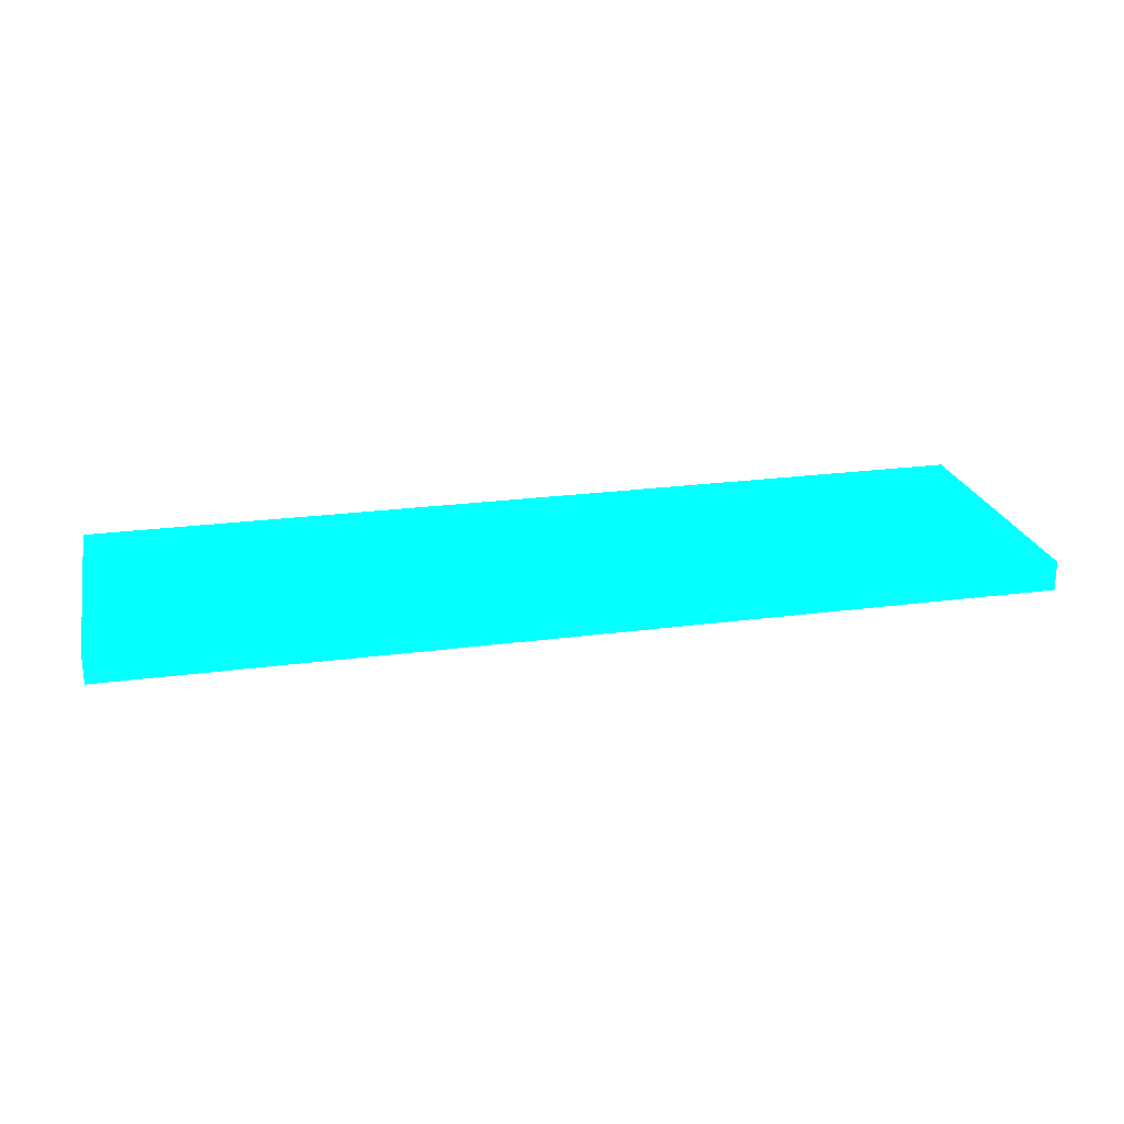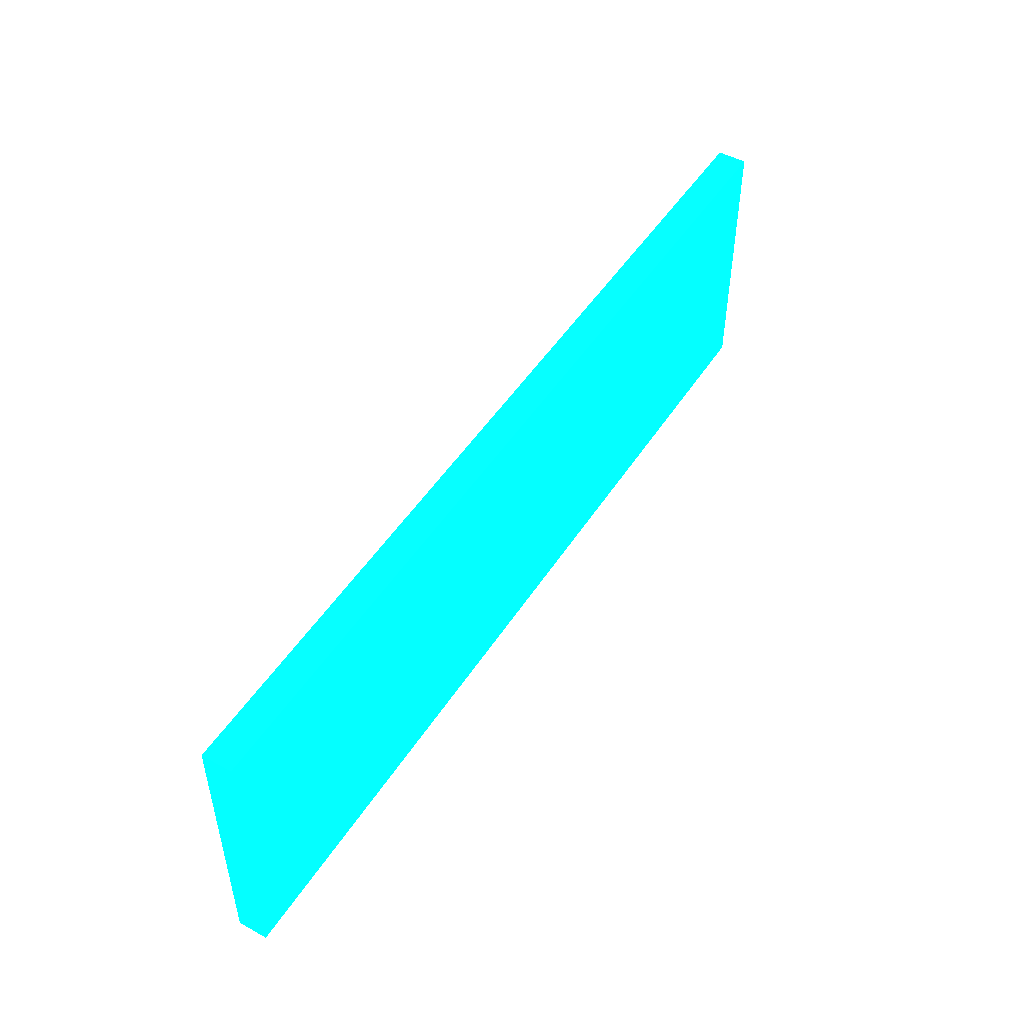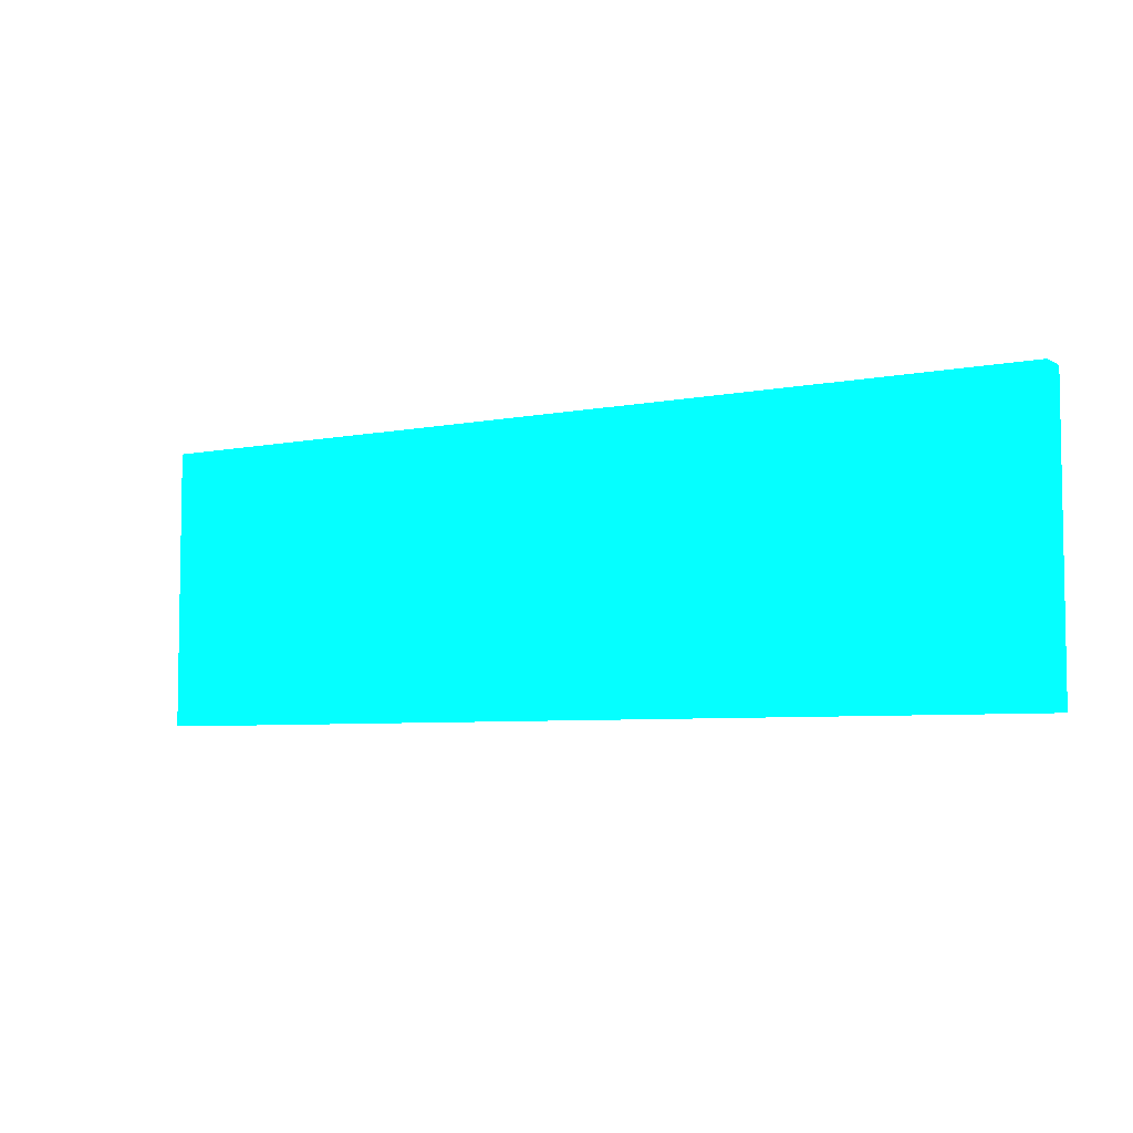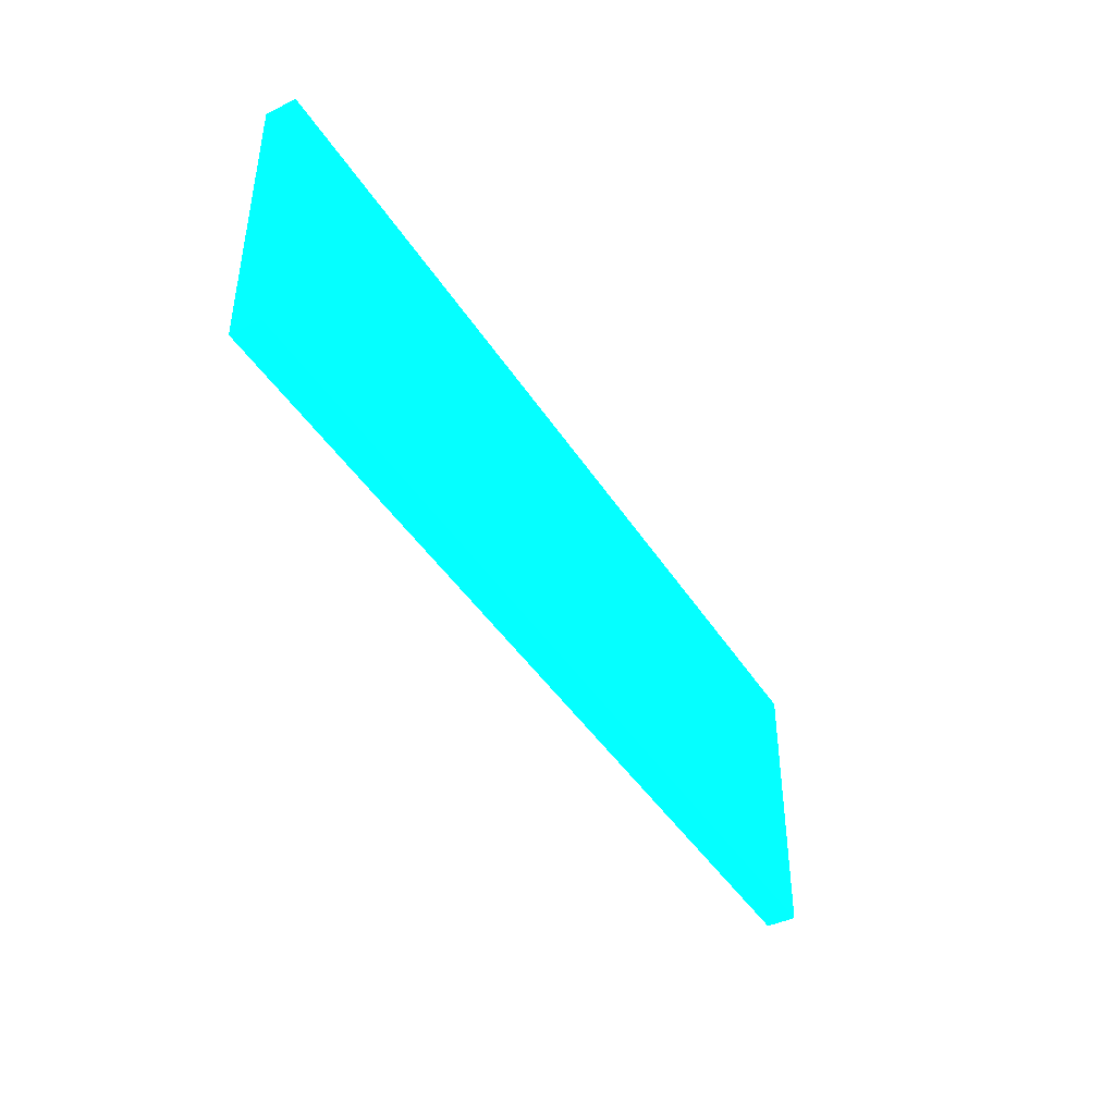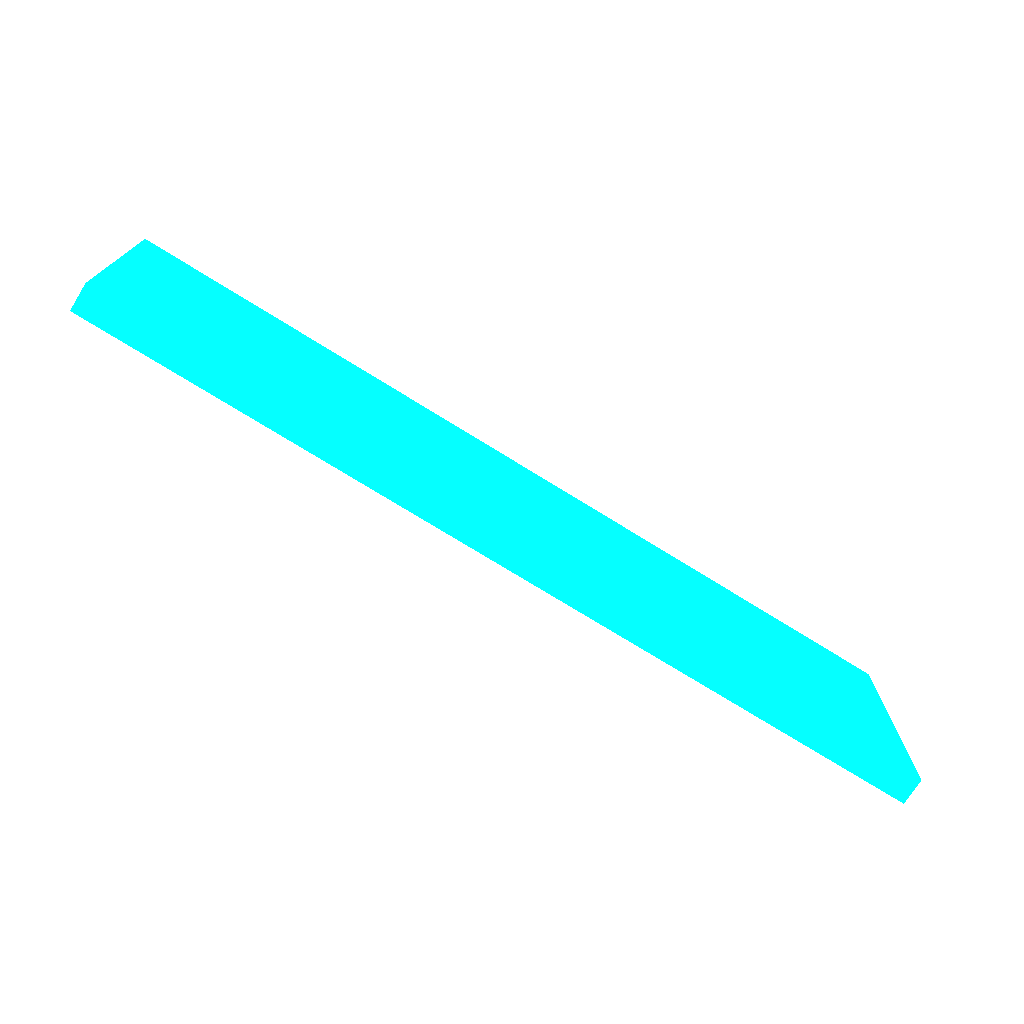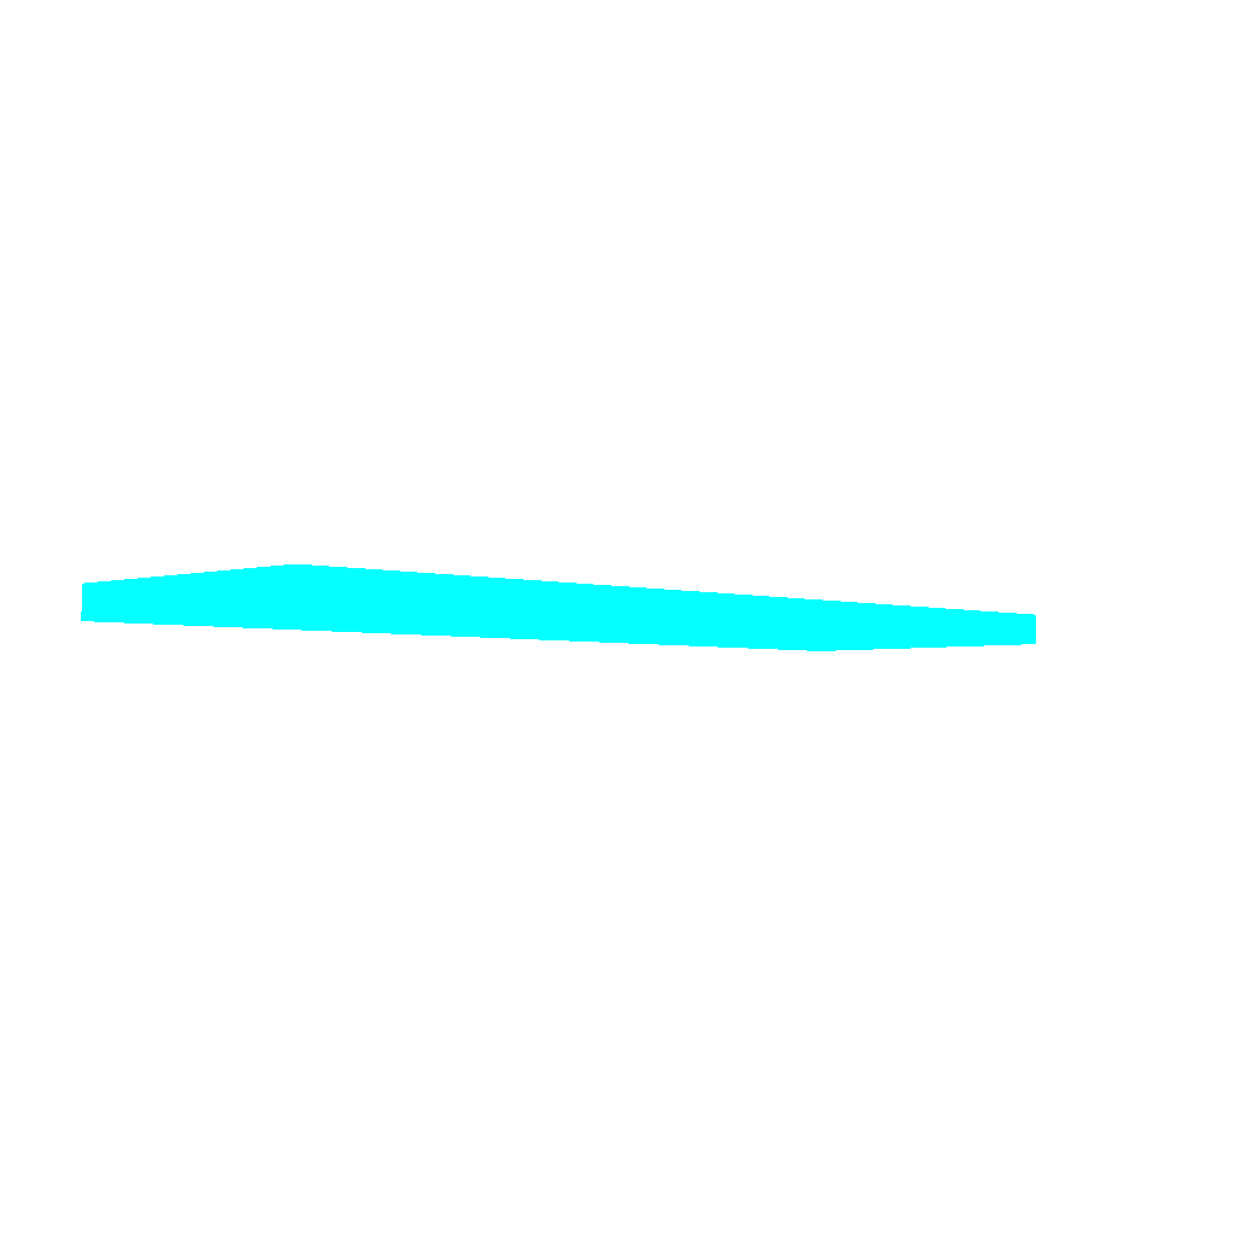
<metadata>
{"format":"obj","ext":"obj","renderer":"f3d","projection":"perspective","resolution":1024,"background":"white","views":[{"elev":23.1,"azim":-12.8,"up":"+Y"},{"elev":49.0,"azim":-58.5,"up":"+Z"},{"elev":-5.7,"azim":-147.7,"up":"+Z"},{"elev":-42.9,"azim":119.9,"up":"+Z"},{"elev":-73.5,"azim":-31.9,"up":"+Z"},{"elev":-3.0,"azim":134.6,"up":"+Y"}]}
</metadata>
<code>
v -5.915 0.8115 -6.527 0.01176 0.9882 0.9412
v -5.915 0.94 -6.527 0.01176 0.9882 0.9412
v -5.668 0.5547 -6.527 0.01176 0.9882 0.9412
v -5.915 0.5547 -6.526 0.01176 0.9882 0.9412
v -5.915 0.94 -2.923 0.01176 0.9882 0.9412
v 5.944 0.94 -6.527 0.01176 0.9882 0.9412
v 5.944 0.5547 -6.527 0.01176 0.9882 0.9412
v -5.915 0.5547 -2.923 0.01176 0.9882 0.9412
v 5.944 0.94 -2.923 0.01176 0.9882 0.9412
v 5.944 0.5547 -2.923 0.01176 0.9882 0.9412
f 1 2 6
f 1 6 7
f 1 7 3
f 1 3 4
f 1 4 8
f 1 8 5
f 1 5 2
f 2 5 9
f 2 9 6
f 3 7 10
f 3 10 8
f 3 8 4
f 5 8 10
f 5 10 9
f 6 9 10
f 6 10 7

</code>
